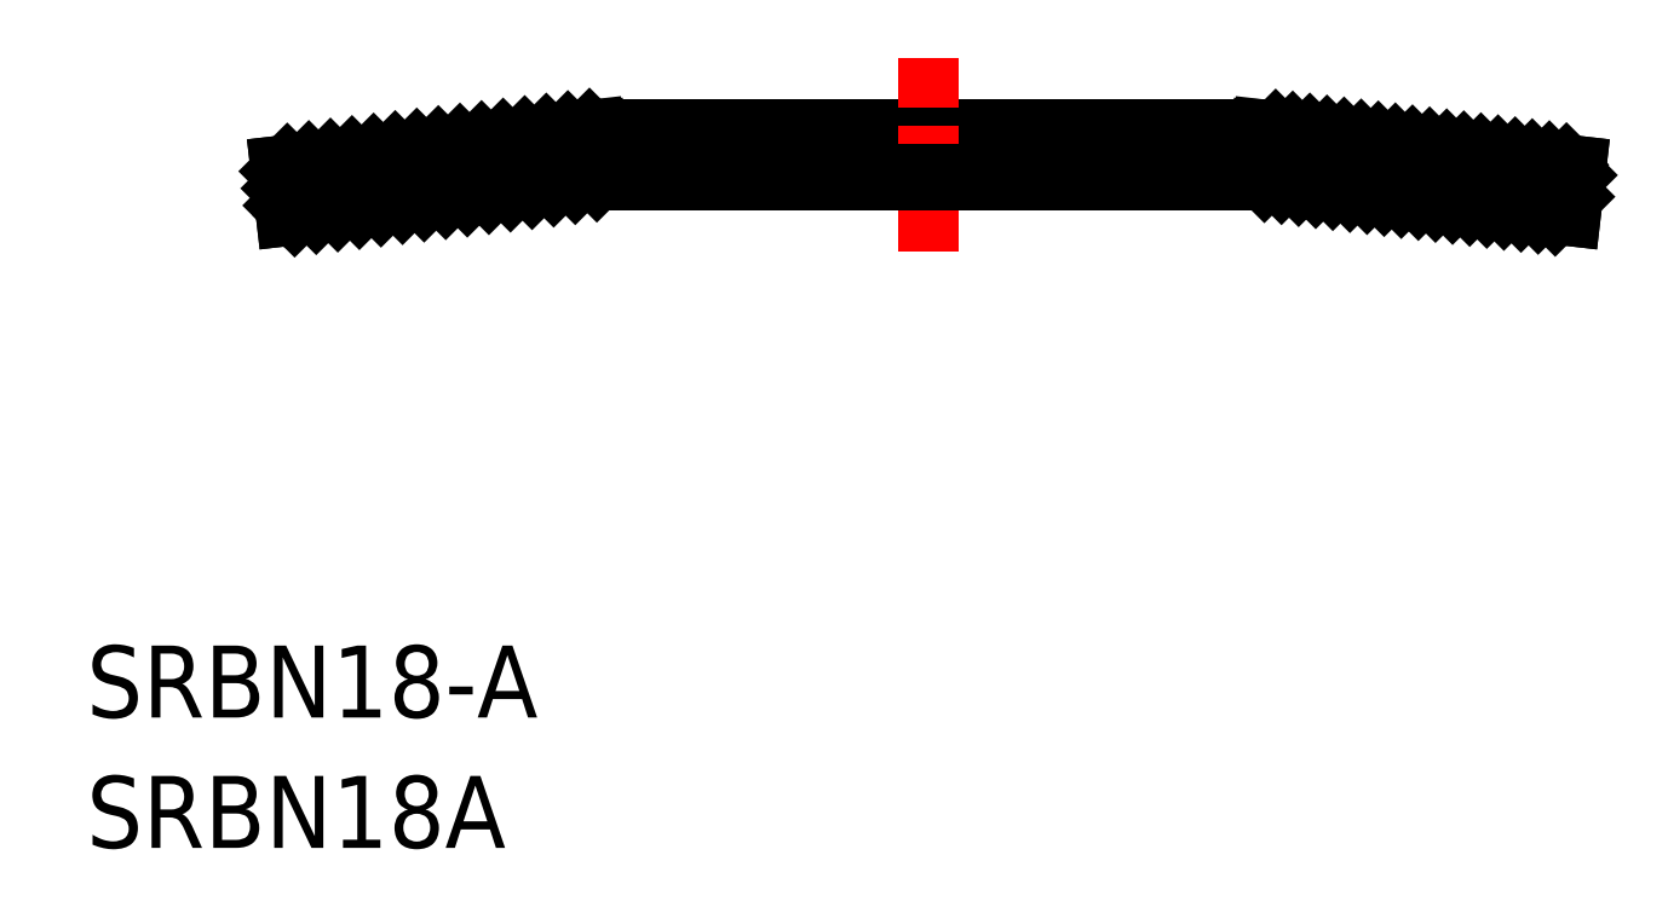
<metadata>
{"format":"dxf","ext":"dxf","renderer":"ezdxf+matplotlib","layout":"modelspace","background":"white","min_lineweight":24,"dpi":150}
</metadata>
<code>
0
SECTION
2
ENTITIES
0
LINE
8
0
10
135.1
20
149.9
30
0
11
144.4
21
149.9
31
0
0
LINE
8
CENTER
10
139.8
20
148.2
30
0
11
139.8
21
150.9
31
0
0
TEXT
8
0
10
128.1
20
141.8
30
0
40
1
1
SRBN18-A
0
TEXT
8
0
10
128.1
20
139.9
30
0
40
1
1
SRBN18A
0
LINE
8
0
10
135.2
20
149.2
30
0
11
144.4
21
149.2
31
0
0
LINE
8
0
10
135.2
20
149.2
30
0
11
130.9
21
148.7
31
0
0
LINE
8
0
10
135.1
20
149.9
30
0
11
130.8
21
149.4
31
0
0
LINE
8
0
10
130.9
20
148.7
30
0
11
130.8
21
149.4
31
0
0
LINE
8
0
10
148.7
20
148.7
30
0
11
148.8
21
149.4
31
0
0
LINE
8
0
10
144.4
20
149.9
30
0
11
148.8
21
149.4
31
0
0
LINE
8
0
10
144.4
20
149.2
30
0
11
148.7
21
148.7
31
0
0
LINE
8
0
10
135.2
20
149.2
30
0
11
135.1
21
149.9
31
0
0
LINE
8
0
10
144.4
20
149.2
30
0
11
144.4
21
149.9
31
0
0
INSERT
8
0
2
*X2
10
0
20
0
30
0
0
INSERT
8
0
2
*X3
10
0
20
0
30
0
0
ENDSEC
0
EOF

</code>
